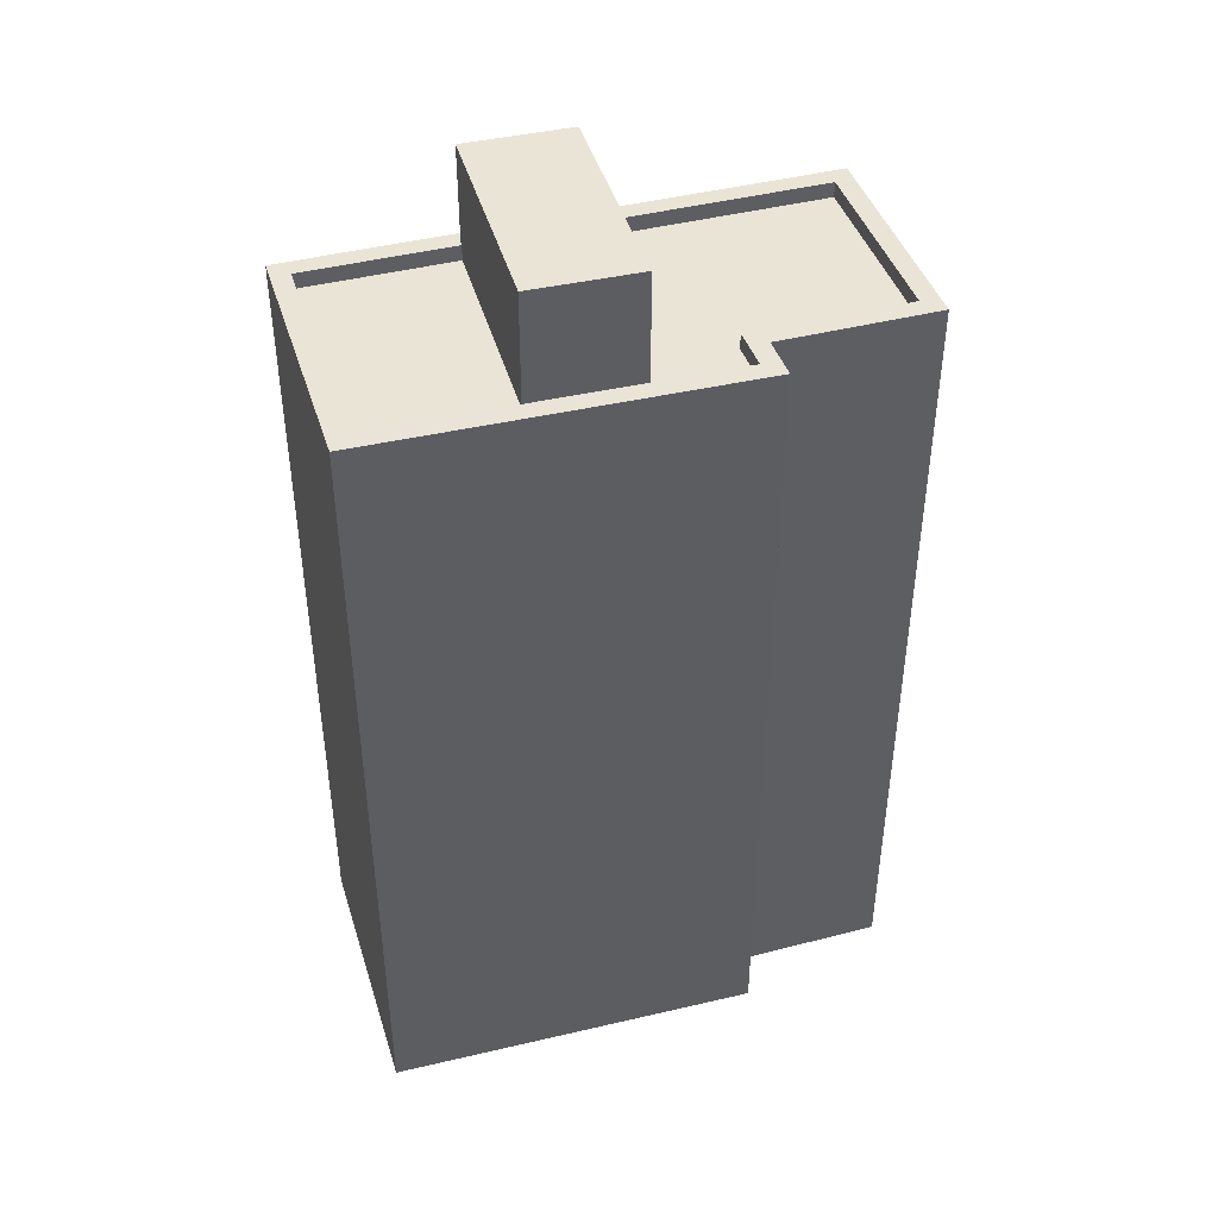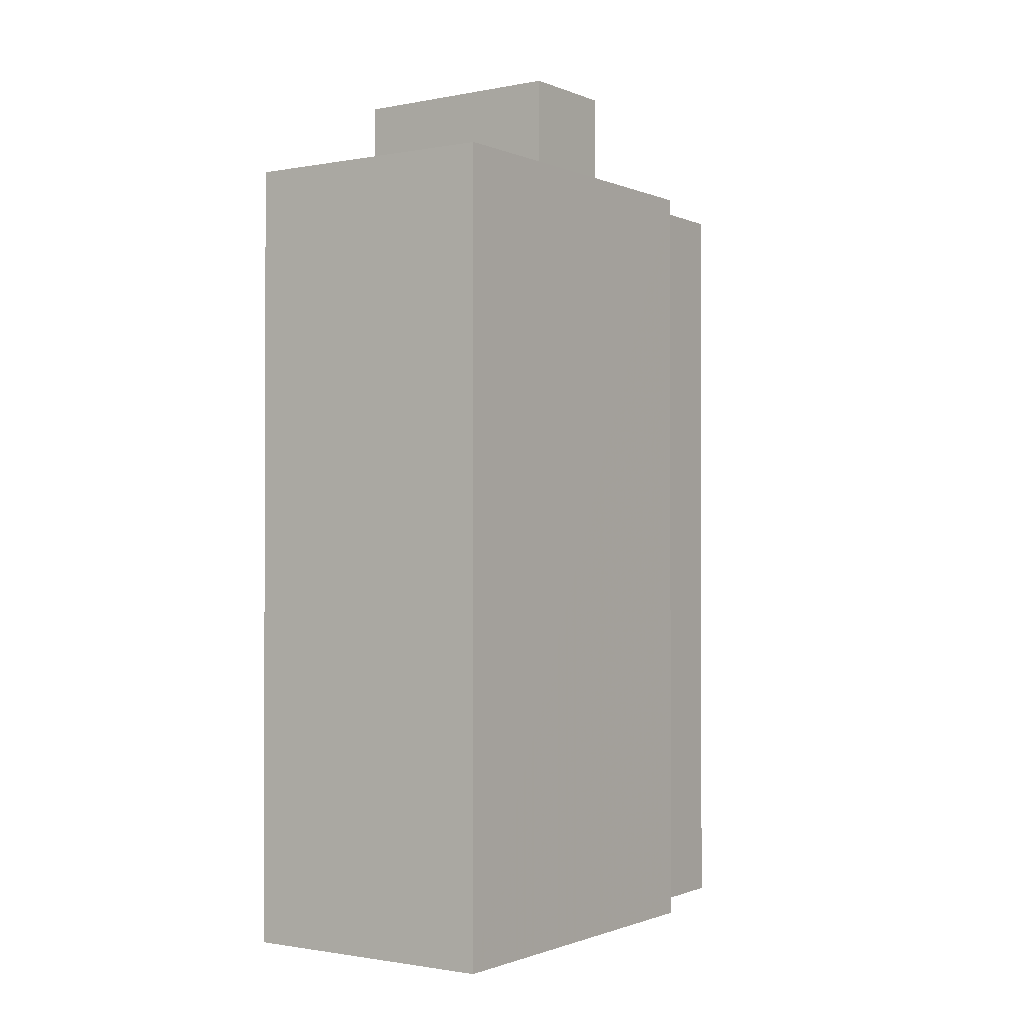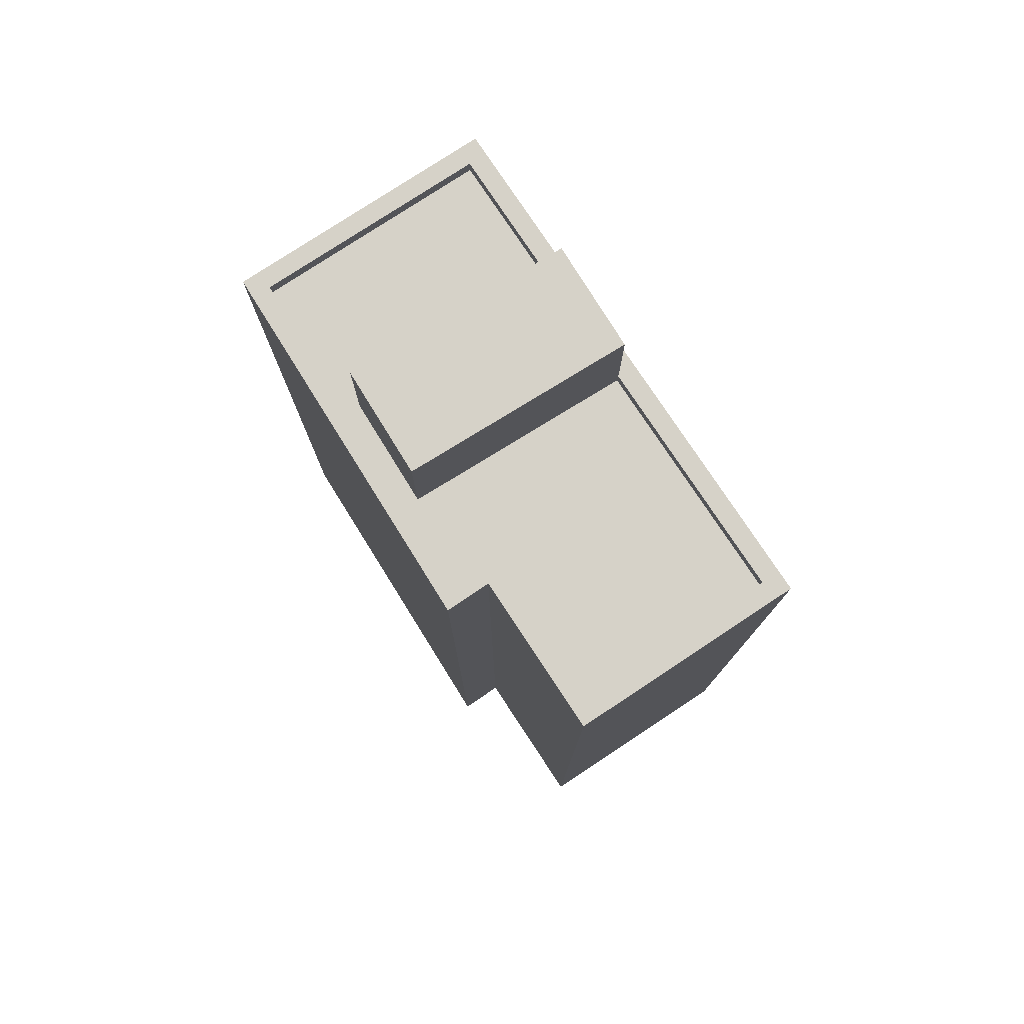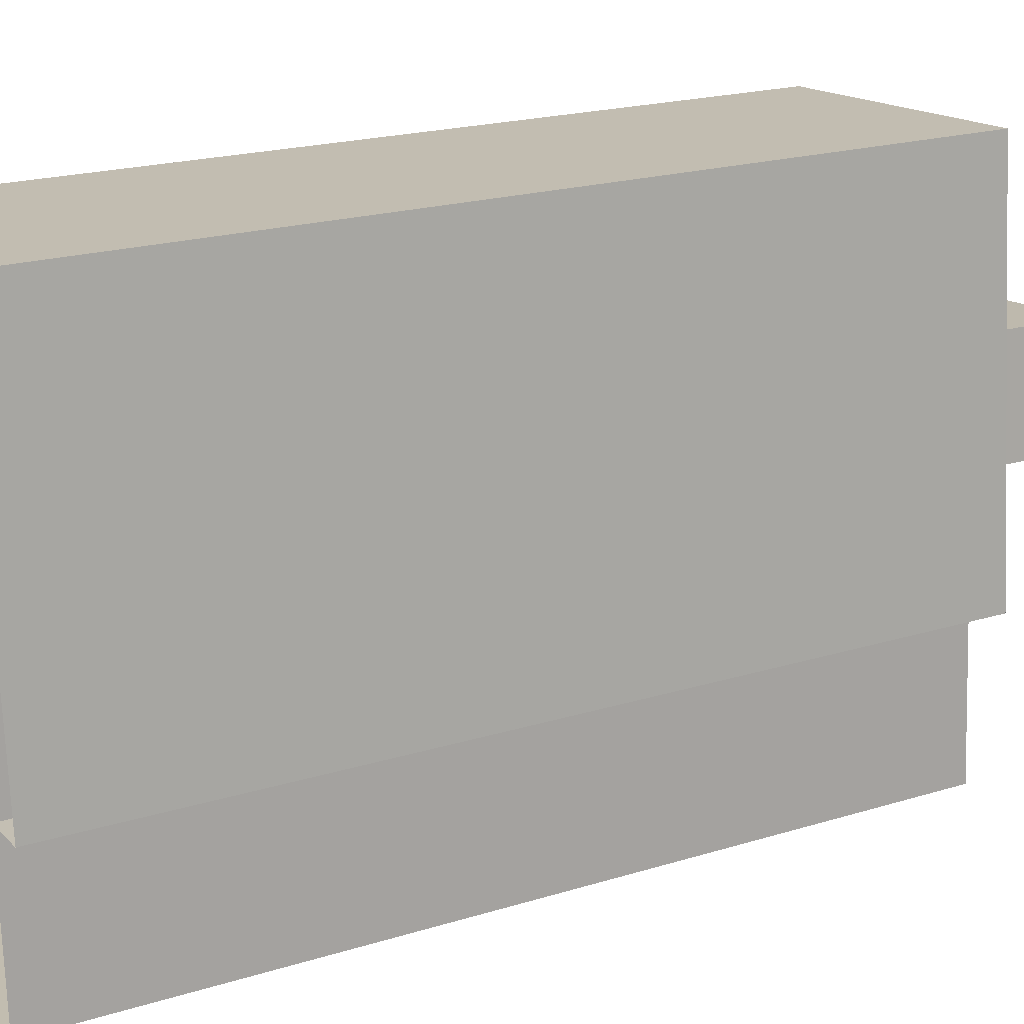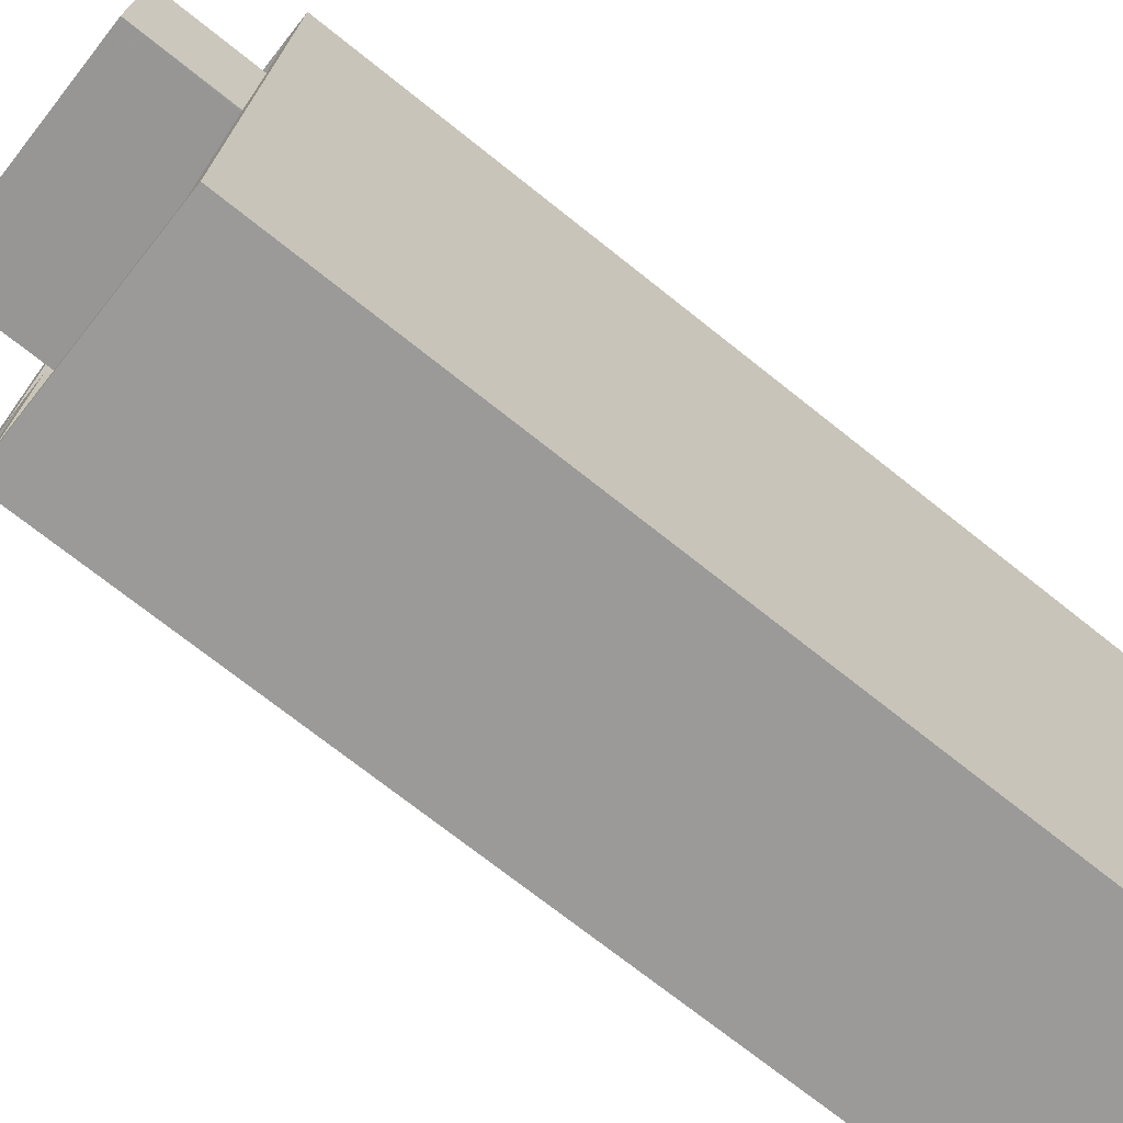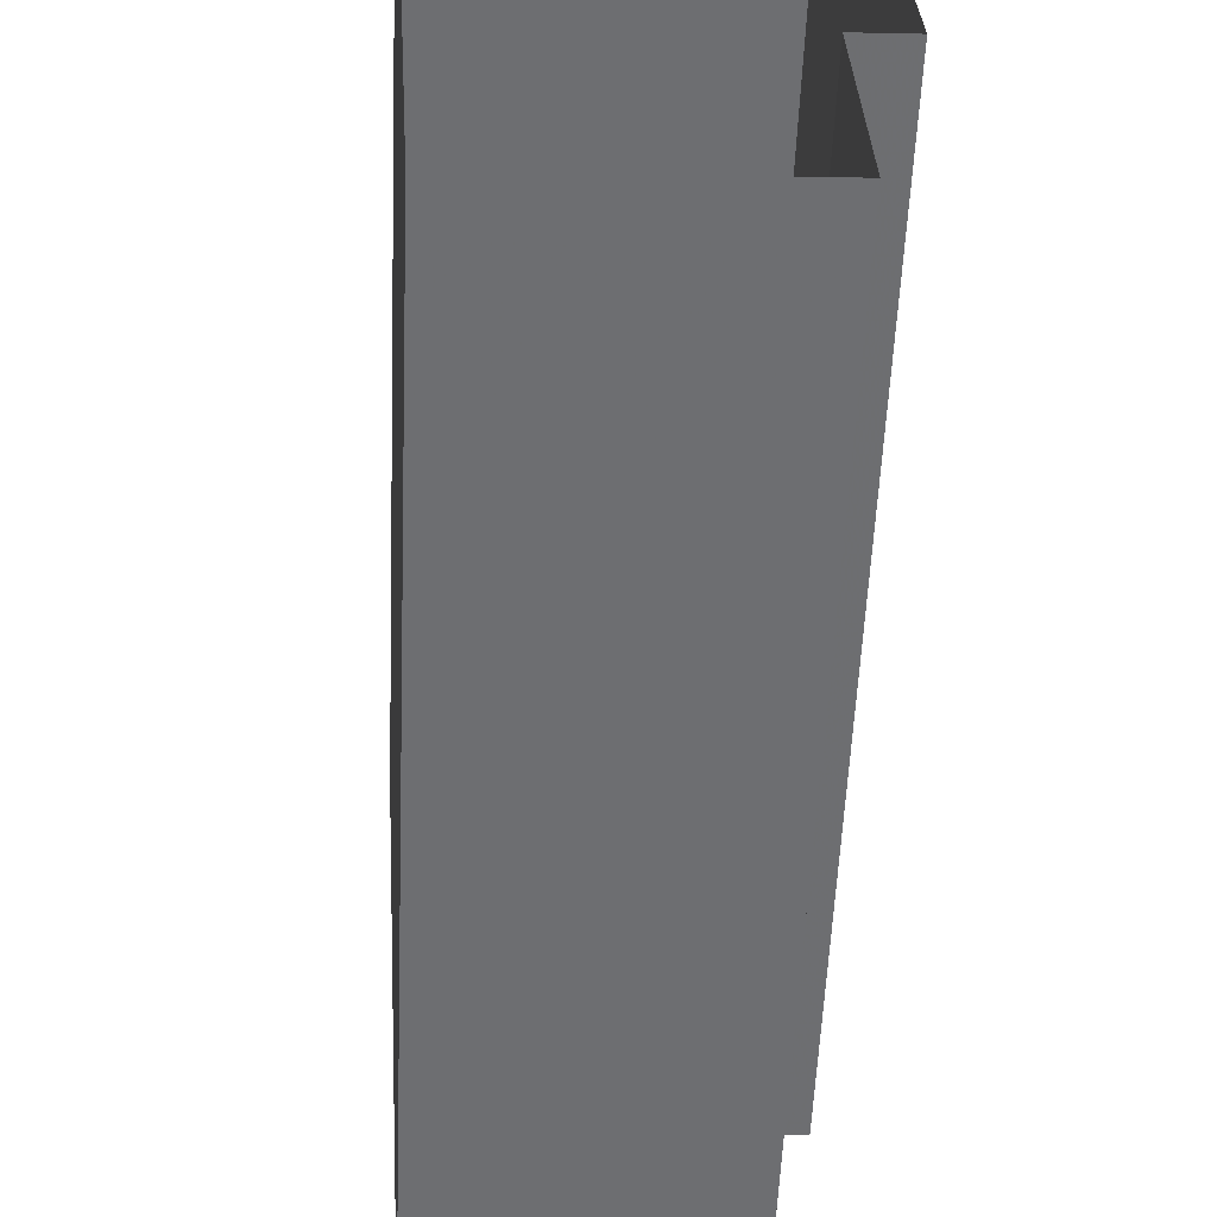
<metadata>
{"format":"obj","ext":"obj","renderer":"f3d","projection":"perspective","resolution":1024,"background":"white","views":[{"elev":42.7,"azim":-110.5,"up":"+Z"},{"elev":-1.1,"azim":-149.7,"up":"+Z"},{"elev":77.8,"azim":-36.9,"up":"+Z"},{"elev":20.1,"azim":-119.7,"up":"+Y"},{"elev":-72.5,"azim":51.5,"up":"+Y"},{"elev":-54.2,"azim":177.6,"up":"+Y"}]}
</metadata>
<code>
v -5393 -3.625e+04 3.231
v -5392 -3.625e+04 3.232
v -5389 -3.625e+04 3.231
v -5388 -3.625e+04 3.234
v -5393 -3.625e+04 3.234
v -5393 -3.625e+04 3.232
v -5389 -3.625e+04 17.66
v -5392 -3.625e+04 17.66
v -5393 -3.625e+04 17.66
v -5389 -3.625e+04 17.66
v -5392 -3.625e+04 15.86
v -5389 -3.625e+04 15.86
v -5392 -3.625e+04 15.86
v -5393 -3.625e+04 15.85
v -5389 -3.625e+04 15.86
v -5392 -3.625e+04 15.85
v -5389 -3.625e+04 15.85
v -5392 -3.625e+04 15.85
v -5393 -3.625e+04 15.86
v -5389 -3.625e+04 15.85
v -5392 -3.625e+04 16.11
v -5393 -3.625e+04 16.11
v -5393 -3.625e+04 16.1
v -5393 -3.625e+04 16.1
v -5392 -3.625e+04 16.1
v -5392 -3.625e+04 16.1
v -5392 -3.625e+04 16.1
v -5393 -3.625e+04 16.1
v -5389 -3.625e+04 16.11
v -5388 -3.625e+04 16.11
v -5389 -3.625e+04 16.1
v -5389 -3.625e+04 16.1
v -5389 -3.625e+04 16.11
v -5389 -3.625e+04 16.1
v -5389 -3.625e+04 16.1
v -5389 -3.625e+04 16.11
f 1 2 3
f 3 2 4
f 4 2 5
f 2 6 5
f 7 8 9
f 7 10 8
f 11 12 13
f 14 11 13
f 11 15 12
f 16 17 18
f 19 14 18
f 17 20 18
f 20 19 18
f 11 14 19
f 21 22 23
f 22 24 23
f 23 25 26
f 26 25 27
f 27 25 28
f 23 24 25
f 21 29 22
f 29 30 22
f 28 31 32
f 27 28 32
f 31 30 33
f 32 34 35
f 36 33 29
f 31 33 34
f 33 30 29
f 32 31 34
f 11 9 8
f 11 19 9
f 10 33 36
f 10 36 8
f 36 11 8
f 36 15 11
f 33 10 7
f 34 33 7
f 34 7 35
f 20 35 19
f 19 35 9
f 35 7 9
f 32 17 16
f 27 32 16
f 27 16 18
f 26 27 18
f 26 18 14
f 23 26 14
f 23 14 13
f 21 23 13
f 29 13 12
f 29 21 13
f 20 17 32
f 35 20 32
f 36 29 12
f 15 36 12
f 28 2 1
f 28 25 2
f 25 6 2
f 25 24 6
f 24 5 6
f 24 22 5
f 30 4 5
f 22 30 5
f 31 3 4
f 30 31 4
f 31 1 3
f 31 28 1

</code>
